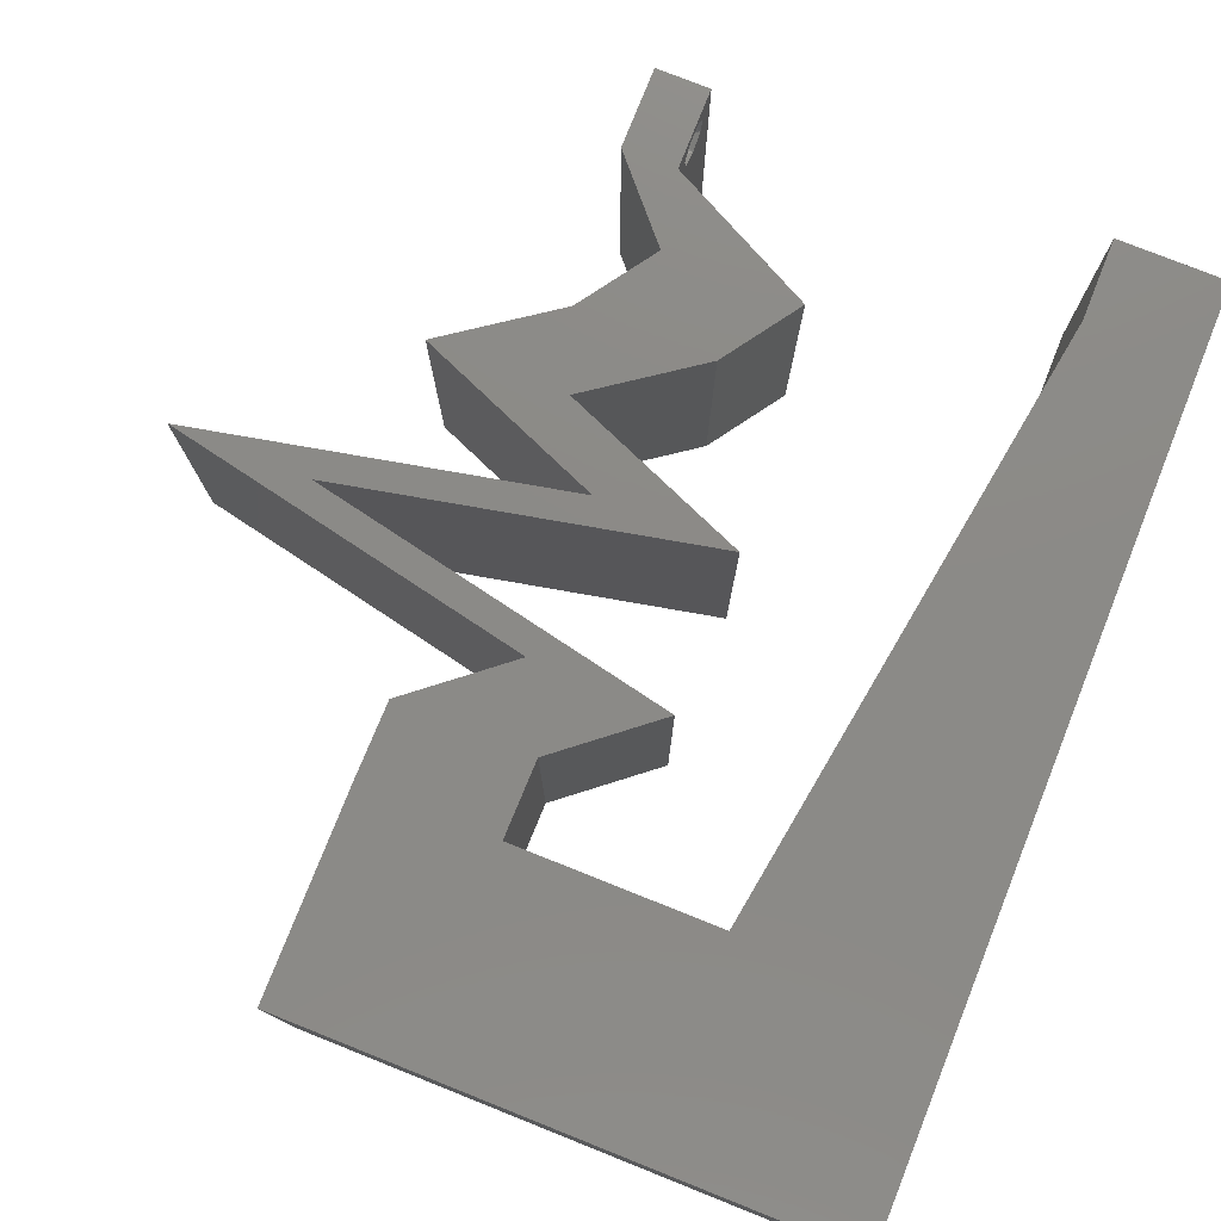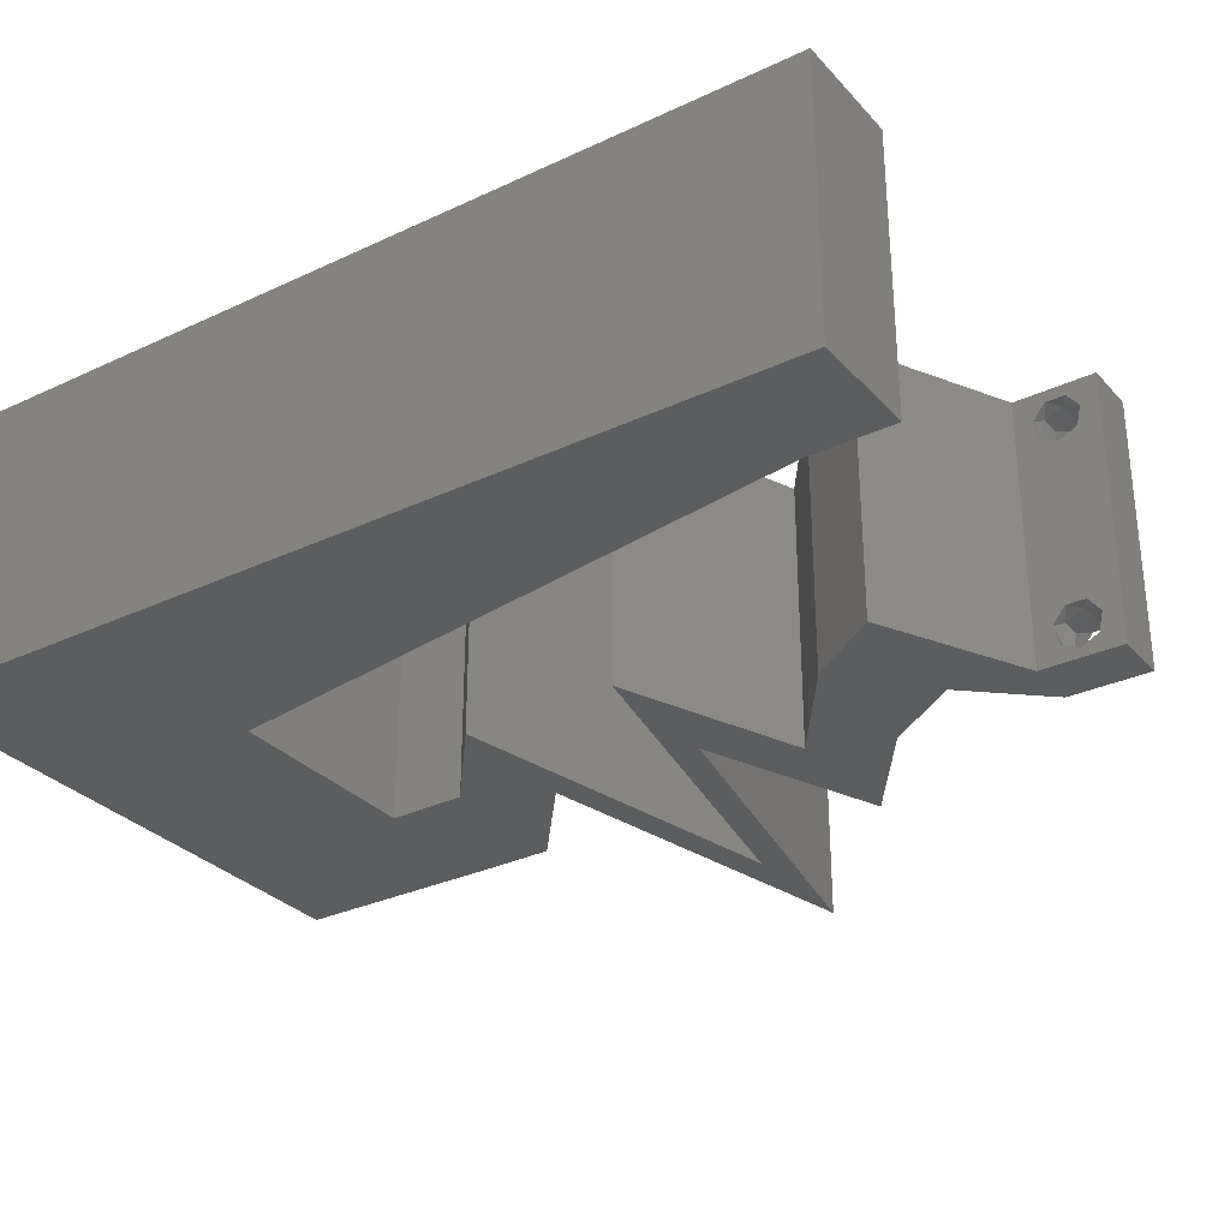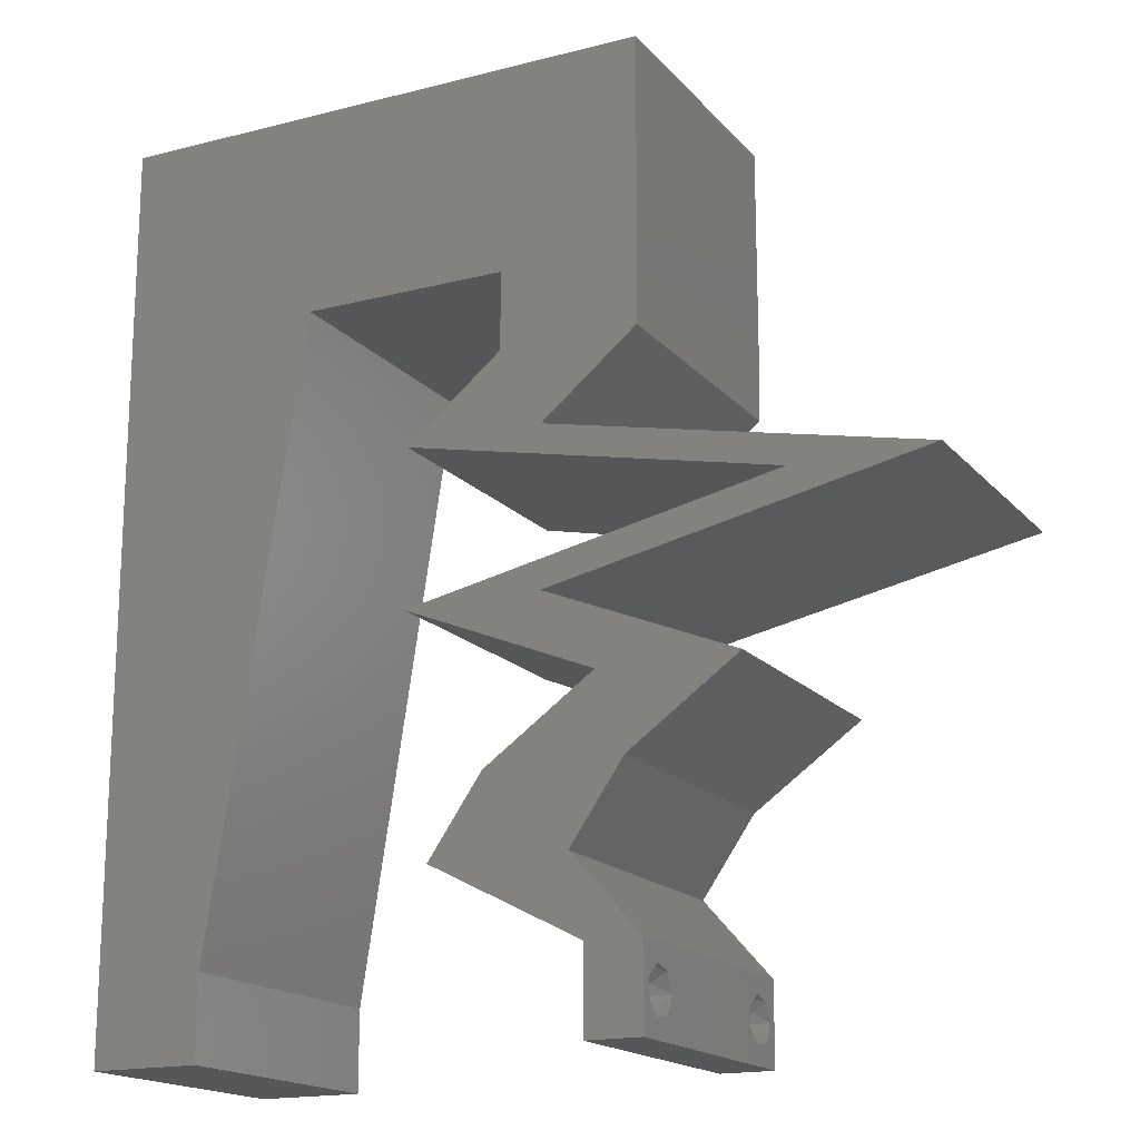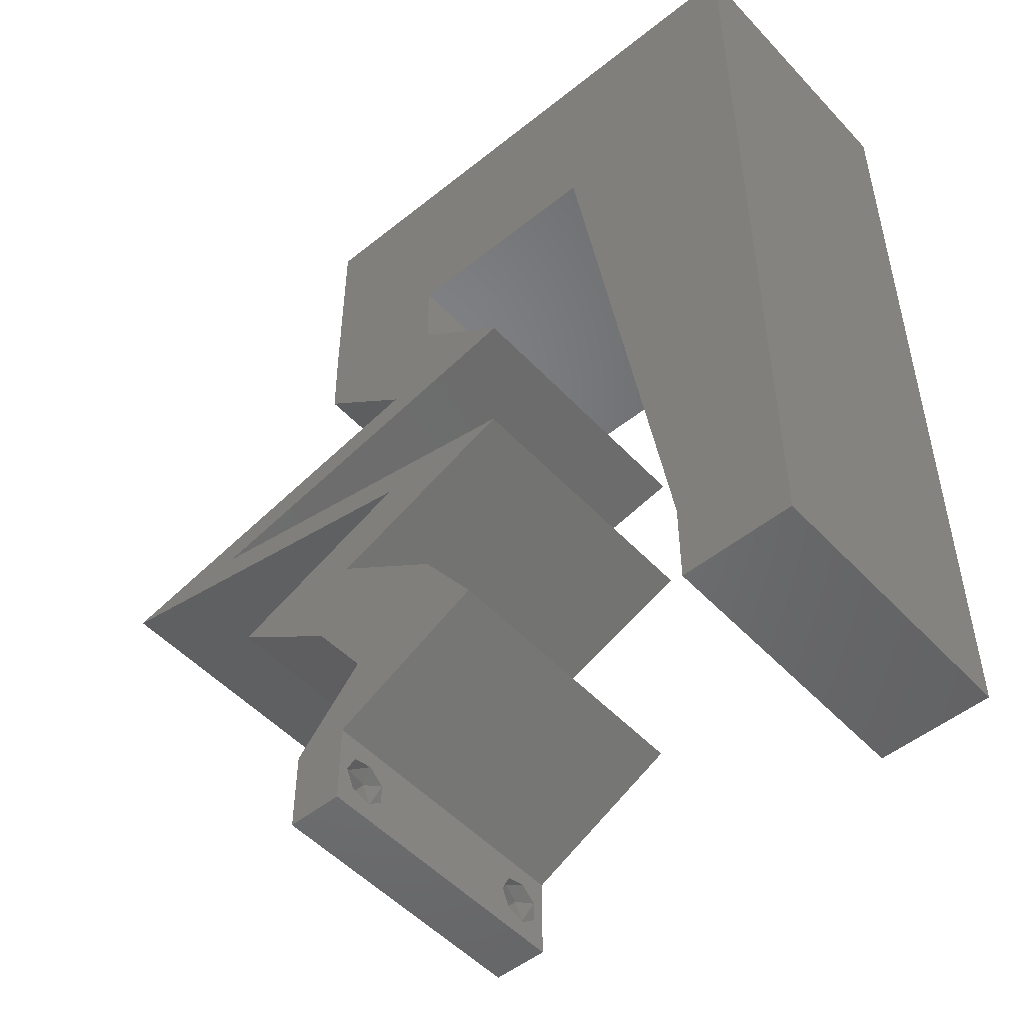
<metadata>
{"format":"stl","ext":"stl","renderer":"f3d","projection":"perspective","resolution":1024,"background":"white","views":[{"elev":77.7,"azim":-158.3,"up":"+Z"},{"elev":-30.7,"azim":-56.0,"up":"+Z"},{"elev":-17.2,"azim":27.1,"up":"+Y"},{"elev":-50.9,"azim":-138.8,"up":"+Y"}]}
</metadata>
<code>
# stl→obj: 292 verts, 588 faces
v 0.04 0 0.01
v 0.04 -0.006 0.01
v 0.04 -0.003738 0.003932
v 0.04 -0.003 0.0159
v 0.04 -0.001671 0.00134
v 0.04 0 0
v 0.04 -0.001343 0.002778
v 0.04 -0.004657 0.002778
v 0.04 -0.006 0
v 0.04 -0.004329 0.00134
v 0.04 -0.003 0.0007
v 0.04 -0.002262 0.01913
v 0.04 -0.001343 0.01798
v 0.04 0 0.02
v 0.04 -0.004657 0.01798
v 0.04 -0.003738 0.01913
v 0.04 -0.006 0.02
v 0.04 -0.001671 0.01654
v 0.04 -0.004329 0.01654
v 0.04 -0.002262 0.003932
v 0.036 -0.006 0.01
v 0.036 0 0.01
v 0.036 -0.003738 0.003932
v 0.036 -0.003 0.0159
v 0.036 -0.001343 0.002778
v 0.036 0 0
v 0.036 -0.001671 0.00134
v 0.036 -0.004329 0.00134
v 0.036 -0.006 0
v 0.036 -0.004657 0.002778
v 0.036 -0.003 0.0007
v 0.036 0 0.02
v 0.036 -0.001343 0.01798
v 0.036 -0.002262 0.01913
v 0.036 -0.004657 0.01798
v 0.036 -0.006 0.02
v 0.036 -0.003738 0.01913
v 0.036 -0.001671 0.01654
v 0.036 -0.004329 0.01654
v 0.036 -0.002262 0.003932
v 0.02714 0.05196 0.02
v 0.03 0.045 0.02
v 0.03426 0.04854 0.02
v 0.008 0 0.02
v 0 0 0.02
v 0.004 -0.003 0.02
v 0 -0.006 0.02
v 0.008 -0.006 0.02
v 0.01 0.06 0.02
v 0 0.06 0.02
v 0.009138 0.05112 0.02
v 0.035 0.005625 0.02
v 0.0305 0.002813 0.02
v 0 0.048 0.02
v 0.015 0.045 0.02
v 0.007562 0.0404 0.02
v 0.01875 0.0515 0.02
v 0.004437 0.005813 0.02
v 0.02 0.06 0.02
v 0.03 0.06 0.02
v 0.03428 0.0546 0.02
v 0.02992 0.03938 0.02
v 0.033 0.03375 0.02
v 0.03442 0.03873 0.02
v 0.03889 0.01125 0.02
v 0.03684 0.01688 0.02
v 0.0341 0.01045 0.02
v 0.01325 0.03375 0.02
v 0.04 0.045 0.02
v 0.04 0.0525 0.02
v 0.02992 0.01969 0.02
v 0.033 0.0225 0.02
v 0.032 0.02438 0.02
v 0.03485 0.04244 0.02
v 0.04 0.06 0.02
v 0.03992 0.03938 0.02
v 0.0225 0.045 0.02
v 0 0.024 0.02
v 0 0.012 0.02
v 0.005396 0.01823 0.02
v 0.025 0.005625 0.02
v 0.0307 0.007153 0.02
v 0 0.036 0.02
v 0.02889 0.01125 0.02
v 0.038 -0.003 0.02
v 0.00975 0.01125 0.02
v 0.0115 0.0225 0.02
v 0.006505 0.02904 0.02
v 0.051 0.03 0.02
v 0.05 0.02813 0.02
v 0.051 0.02625 0.02
v 0.032 0.03188 0.02
v 0.041 0.03 0.02
v 0.042 0.03187 0.02
v 0.06 0.02813 0.02
v 0.03992 0.01969 0.02
v 0.041 0.02625 0.02
v 0.042 0.02437 0.02
v 0.04684 0.01688 0.02
v 0.023 0.0225 0.02
v 0.023 0.03375 0.02
v 0 -0.006 0.01
v 0 -0.003 0.015
v 0 0 0.01
v 0 -0.006 0
v 0 -0.003 0.005
v 0 0 0
v 0.004 -0.006 0.015
v 0.008 -0.006 0.01
v 0.004 -0.006 0.005
v 0.008 -0.006 0
v 0 0.06 0
v 0 0.051 0.0086
v 0 0.06 0.01
v 0 0.009 0.0114
v 0 0.048 0
v 0 0.0415 0.009767
v 0 0.03 0.01
v 0 0.036 0
v 0 0.0185 0.01023
v 0 0.012 0
v 0 0.024 0
v 0 0.005337 0.005128
v 0 0.05466 0.01487
v 0.02714 0.05196 0
v 0.03426 0.04854 0
v 0.03 0.045 0
v 0.008 0 0
v 0.004 -0.003 0
v 0.01 0.06 0
v 0.009138 0.05112 0
v 0.035 0.005625 0
v 0.0305 0.002813 0
v 0.015 0.045 0
v 0.007562 0.0404 0
v 0.01875 0.0515 0
v 0.004437 0.005813 0
v 0.02 0.06 0
v 0.03 0.06 0
v 0.03428 0.0546 0
v 0.02992 0.03938 0
v 0.03442 0.03873 0
v 0.033 0.03375 0
v 0.03889 0.01125 0
v 0.0341 0.01045 0
v 0.03684 0.01688 0
v 0.01325 0.03375 0
v 0.04 0.045 0
v 0.04 0.0525 0
v 0.02992 0.01969 0
v 0.032 0.02438 0
v 0.033 0.0225 0
v 0.03485 0.04244 0
v 0.04 0.06 0
v 0.03992 0.03938 0
v 0.0225 0.045 0
v 0.005396 0.01823 0
v 0.025 0.005625 0
v 0.0307 0.007153 0
v 0.02889 0.01125 0
v 0.038 -0.003 0
v 0.00975 0.01125 0
v 0.0115 0.0225 0
v 0.006505 0.02904 0
v 0.051 0.03 0
v 0.051 0.02625 0
v 0.05 0.02813 0
v 0.032 0.03188 0
v 0.042 0.03187 0
v 0.041 0.03 0
v 0.06 0.02813 0
v 0.03992 0.01969 0
v 0.041 0.02625 0
v 0.042 0.02437 0
v 0.04684 0.01688 0
v 0.023 0.0225 0
v 0.023 0.03375 0
v 0.008 0 0.01
v 0.008 -0.003 0.015
v 0.008 -0.003 0.005
v 0.015 0.06 0.01134
v 0.025 0.06 0.008977
v 0.006575 0.06 0.007337
v 0.03344 0.06 0.01273
v 0.04 0.06 0.01
v 0.03407 0.06 0.005945
v 0.005798 0.06 0.01422
v 0.04 0.05261 0.007675
v 0.04 0.045 0.01
v 0.04 0.05541 0.01462
v 0.04 0.05025 0.01466
v 0.03992 0.03938 0.01
v 0.03996 0.04219 0.005
v 0.03996 0.04219 0.015
v 0.03646 0.03656 0.015
v 0.033 0.03375 0.01
v 0.03646 0.03656 0.005
v 0.0465 0.03094 0.007962
v 0.03944 0.03241 0.006819
v 0.05356 0.02947 0.006819
v 0.06 0.02813 0.01
v 0.03925 0.03245 0.01363
v 0.0465 0.03094 0.01511
v 0.05375 0.02943 0.01363
v 0.0465 0.02531 0.007962
v 0.03944 0.02384 0.006819
v 0.033 0.0225 0.01
v 0.05356 0.02678 0.006819
v 0.05375 0.02682 0.01363
v 0.0465 0.02531 0.01511
v 0.03925 0.0238 0.01363
v 0.04002 0.01965 0.007693
v 0.04684 0.01688 0.01
v 0.0426 0.0186 0.01462
v 0.03784 0.02053 0.01466
v 0.04287 0.01406 0.015
v 0.03889 0.01125 0.01
v 0.04287 0.01406 0.005
v 0.03695 0.008437 0.015
v 0.035 0.005625 0.01
v 0.03695 0.008437 0.005
v 0.0375 0.002812 0.015
v 0.0375 0.002812 0.005
v 0.025 0.005625 0.01
v 0.02695 0.008438 0.015
v 0.02889 0.01125 0.01
v 0.02695 0.008438 0.005
v 0.03287 0.01406 0.015
v 0.03684 0.01688 0.01
v 0.03287 0.01406 0.005
v 0.02982 0.01973 0.007693
v 0.023 0.0225 0.01
v 0.02724 0.02078 0.01462
v 0.03199 0.01884 0.01466
v 0.0365 0.02531 0.007962
v 0.04356 0.02678 0.006819
v 0.05 0.02813 0.01
v 0.02944 0.02384 0.006819
v 0.02925 0.0238 0.01363
v 0.0365 0.02531 0.01511
v 0.04375 0.02682 0.01363
v 0.0365 0.03094 0.007962
v 0.02944 0.03241 0.006819
v 0.023 0.03375 0.01
v 0.04356 0.02947 0.006819
v 0.04375 0.02943 0.01363
v 0.0365 0.03094 0.01511
v 0.02925 0.03245 0.01363
v 0.02646 0.03656 0.015
v 0.02992 0.03938 0.01
v 0.02646 0.03656 0.005
v 0.03 0.045 0.01
v 0.02996 0.04219 0.005
v 0.02996 0.04219 0.015
v 0.02261 0.045 0.007675
v 0.015 0.045 0.01
v 0.02541 0.045 0.01462
v 0.02025 0.045 0.01466
v 0.009315 0.008452 0.01174
v 0.01369 0.03655 0.008258
v 0.0123 0.02765 0.009687
v 0.01069 0.01727 0.01024
v 0.0375 -0.003738 0.01607
v 0.0385 -0.002262 0.01607
v 0.03712 -0.002262 0.01607
v 0.03888 -0.003738 0.01607
v 0.03873 -0.003 0.0193
v 0.03727 -0.001671 0.01866
v 0.03875 -0.001671 0.01866
v 0.03727 -0.004329 0.01866
v 0.03875 -0.004329 0.01866
v 0.03725 -0.003 0.0193
v 0.03873 -0.004657 0.01722
v 0.03725 -0.004657 0.01722
v 0.03798 -0.00134 0.01723
v 0.03687 -0.001344 0.01722
v 0.03914 -0.001343 0.01722
v 0.03873 -0.003738 0.0008684
v 0.03727 -0.002262 0.0008684
v 0.03726 -0.003758 0.0008785
v 0.03874 -0.002242 0.0008785
v 0.03727 -0.001671 0.00346
v 0.03873 -0.003 0.0041
v 0.03725 -0.003 0.0041
v 0.03873 -0.001343 0.002022
v 0.03725 -0.001343 0.002022
v 0.03875 -0.001671 0.00346
v 0.03727 -0.004657 0.002022
v 0.03875 -0.004657 0.002022
v 0.03798 -0.004322 0.003468
v 0.03913 -0.004332 0.003456
v 0.03684 -0.004329 0.00346
f 1 2 3
f 1 4 2
f 5 6 7
f 8 9 10
f 10 9 11
f 11 6 5
f 12 13 14
f 15 16 17
f 16 14 17
f 12 14 16
f 14 13 18
f 9 6 11
f 8 2 9
f 14 18 1
f 2 19 17
f 19 15 17
f 6 1 7
f 18 4 1
f 4 19 2
f 20 1 3
f 7 1 20
f 3 2 8
f 21 22 23
f 24 22 21
f 25 26 27
f 28 29 30
f 31 29 28
f 27 26 31
f 32 33 34
f 35 36 37
f 36 32 37
f 37 32 34
f 32 38 33
f 26 29 31
f 25 22 26
f 21 36 39
f 39 36 35
f 22 38 32
f 29 21 30
f 39 24 21
f 24 38 22
f 30 21 23
f 23 22 40
f 40 22 25
f 41 42 43
f 44 45 46
f 47 48 46
f 49 50 51
f 52 53 32
f 50 54 51
f 55 51 56
f 57 49 51
f 45 44 58
f 59 49 57
f 60 59 41
f 51 54 56
f 41 43 61
f 41 59 57
f 62 63 64
f 65 66 67
f 68 55 56
f 69 70 43
f 71 72 73
f 42 62 74
f 75 60 61
f 52 65 67
f 76 69 74
f 76 74 64
f 77 42 41
f 70 75 61
f 60 41 61
f 42 74 43
f 78 79 80
f 81 53 82
f 74 69 43
f 55 77 57
f 54 83 56
f 84 81 82
f 55 57 51
f 74 62 64
f 36 17 85
f 14 32 85
f 86 79 58
f 86 87 80
f 56 83 88
f 68 56 88
f 43 70 61
f 77 41 57
f 48 44 46
f 45 47 46
f 83 78 88
f 80 87 88
f 78 80 88
f 53 52 82
f 87 68 88
f 79 86 80
f 89 90 91
f 52 67 82
f 67 84 82
f 79 45 58
f 63 76 64
f 14 52 32
f 17 14 85
f 32 36 85
f 66 84 67
f 44 86 58
f 62 92 63
f 63 93 94
f 92 93 63
f 95 89 91
f 72 66 96
f 66 72 71
f 97 72 98
f 73 72 97
f 65 99 96
f 66 65 96
f 100 71 73
f 94 90 89
f 93 90 94
f 91 90 98
f 98 90 97
f 62 101 92
f 102 103 104
f 45 103 47
f 105 106 107
f 104 106 102
f 47 103 102
f 104 103 45
f 102 106 105
f 107 106 104
f 48 108 109
f 102 108 47
f 105 110 102
f 109 110 111
f 47 108 48
f 109 108 102
f 111 110 105
f 102 110 109
f 112 113 114
f 45 115 104
f 116 113 112
f 79 115 45
f 117 118 83
f 119 118 117
f 119 117 116
f 78 118 120
f 83 118 78
f 121 120 122
f 122 118 119
f 120 118 122
f 78 120 79
f 54 117 83
f 107 123 121
f 50 124 54
f 54 113 117
f 121 115 120
f 121 123 115
f 54 124 113
f 120 115 79
f 117 113 116
f 114 124 50
f 104 123 107
f 115 123 104
f 113 124 114
f 125 126 127
f 128 129 107
f 105 129 111
f 130 131 112
f 132 26 133
f 112 131 116
f 134 135 131
f 136 131 130
f 107 137 128
f 138 136 130
f 139 125 138
f 131 135 116
f 125 140 126
f 125 136 138
f 141 142 143
f 144 145 146
f 147 135 134
f 148 126 149
f 150 151 152
f 127 153 141
f 154 140 139
f 132 145 144
f 155 153 148
f 155 142 153
f 156 125 127
f 149 140 154
f 139 140 125
f 127 126 153
f 122 157 121
f 158 159 133
f 153 126 148
f 134 136 156
f 116 135 119
f 160 159 158
f 134 131 136
f 153 142 141
f 29 161 9
f 6 161 26
f 162 137 121
f 162 157 163
f 135 164 119
f 147 164 135
f 126 140 149
f 156 136 125
f 111 129 128
f 107 129 105
f 119 164 122
f 157 164 163
f 122 164 157
f 133 159 132
f 163 164 147
f 121 157 162
f 165 166 167
f 132 159 145
f 145 159 160
f 121 137 107
f 143 142 155
f 6 26 132
f 9 161 6
f 26 161 29
f 146 145 160
f 128 137 162
f 141 143 168
f 169 170 143
f 143 170 168
f 171 166 165
f 152 172 146
f 146 150 152
f 173 174 152
f 151 173 152
f 144 172 175
f 146 172 144
f 176 151 150
f 169 165 167
f 167 170 169
f 166 174 167
f 174 173 167
f 141 168 177
f 178 179 109
f 48 179 44
f 128 180 111
f 109 180 178
f 44 179 178
f 109 179 48
f 111 180 109
f 178 180 128
f 130 181 138
f 60 182 59
f 181 182 138
f 59 182 181
f 130 183 181
f 60 184 182
f 138 182 139
f 59 181 49
f 112 183 130
f 114 183 112
f 75 184 60
f 185 184 75
f 182 186 139
f 181 187 49
f 184 186 182
f 183 187 181
f 139 186 154
f 154 186 185
f 50 187 114
f 49 187 50
f 114 187 183
f 185 186 184
f 154 188 149
f 149 188 148
f 185 188 154
f 148 188 189
f 75 190 185
f 189 191 69
f 70 190 75
f 69 191 70
f 188 190 191
f 191 190 70
f 189 188 191
f 185 190 188
f 192 193 189
f 76 194 69
f 189 194 192
f 148 193 155
f 69 194 189
f 192 194 76
f 189 193 148
f 155 193 192
f 76 195 192
f 196 195 63
f 192 197 155
f 143 197 196
f 63 195 76
f 192 195 196
f 196 197 192
f 155 197 143
f 169 198 165
f 196 199 143
f 171 200 201
f 143 199 169
f 165 200 171
f 198 202 203
f 203 204 198
f 201 204 95
f 63 202 196
f 199 202 198
f 198 204 200
f 95 204 89
f 94 202 63
f 169 199 198
f 198 200 165
f 89 203 94
f 203 202 94
f 89 204 203
f 196 202 199
f 200 204 201
f 166 205 174
f 152 206 207
f 201 208 171
f 171 208 166
f 174 206 152
f 205 209 210
f 210 211 205
f 207 211 72
f 95 209 201
f 208 209 205
f 205 211 206
f 91 209 95
f 72 211 98
f 166 208 205
f 205 206 174
f 98 210 91
f 210 209 91
f 98 211 210
f 201 209 208
f 206 211 207
f 172 212 175
f 152 212 172
f 175 212 213
f 207 212 152
f 213 214 99
f 72 215 207
f 96 215 72
f 99 214 96
f 215 214 212
f 96 214 215
f 212 214 213
f 215 212 207
f 99 216 213
f 217 216 65
f 144 218 217
f 213 218 175
f 65 216 99
f 175 218 144
f 213 216 217
f 217 218 213
f 52 219 65
f 217 219 220
f 144 221 132
f 220 221 217
f 65 219 217
f 220 219 52
f 217 221 144
f 132 221 220
f 52 222 220
f 1 222 14
f 220 223 132
f 6 223 1
f 220 222 1
f 14 222 52
f 132 223 6
f 1 223 220
f 2 17 36
f 21 2 36
f 29 9 2
f 29 2 21
f 224 22 53
f 133 22 224
f 22 32 53
f 53 81 224
f 133 26 22
f 224 158 133
f 224 225 226
f 84 225 81
f 158 227 160
f 226 227 224
f 81 225 224
f 226 225 84
f 224 227 158
f 160 227 226
f 84 228 226
f 229 228 66
f 226 230 160
f 146 230 229
f 66 228 84
f 226 228 229
f 229 230 226
f 160 230 146
f 150 231 176
f 146 231 150
f 176 231 232
f 229 231 146
f 232 233 100
f 66 234 229
f 71 234 66
f 100 233 71
f 234 233 231
f 71 233 234
f 231 233 232
f 234 231 229
f 151 235 173
f 167 236 237
f 232 238 176
f 176 238 151
f 173 236 167
f 235 239 240
f 240 241 235
f 237 241 90
f 100 239 232
f 238 239 235
f 235 241 236
f 90 241 97
f 73 239 100
f 151 238 235
f 235 236 173
f 97 240 73
f 240 239 73
f 97 241 240
f 232 239 238
f 236 241 237
f 170 242 168
f 177 243 244
f 237 245 167
f 167 245 170
f 168 243 177
f 242 246 247
f 247 248 242
f 244 248 101
f 90 246 237
f 245 246 242
f 242 248 243
f 101 248 92
f 93 246 90
f 170 245 242
f 242 243 168
f 92 247 93
f 247 246 93
f 92 248 247
f 243 248 244
f 237 246 245
f 101 249 244
f 250 249 62
f 244 251 177
f 141 251 250
f 62 249 101
f 250 251 244
f 244 249 250
f 177 251 141
f 252 253 250
f 250 254 252
f 42 254 62
f 141 253 127
f 62 254 250
f 252 254 42
f 250 253 141
f 127 253 252
f 156 255 134
f 127 255 156
f 134 255 256
f 252 255 127
f 42 257 252
f 256 258 55
f 55 258 77
f 77 257 42
f 255 257 258
f 258 257 77
f 256 255 258
f 252 257 255
f 162 259 128
f 68 260 55
f 256 260 134
f 178 259 44
f 134 260 147
f 44 259 86
f 147 261 163
f 86 262 87
f 261 262 163
f 87 262 261
f 163 262 162
f 87 261 68
f 262 259 162
f 261 260 68
f 147 260 261
f 86 259 262
f 55 260 256
f 128 259 178
f 4 24 263
f 24 4 264
f 24 264 265
f 4 263 266
f 267 268 269
f 270 267 271
f 267 270 272
f 268 267 272
f 273 270 271
f 270 273 274
f 273 263 274
f 265 275 276
f 264 275 265
f 263 273 266
f 12 16 267
f 34 33 268
f 35 37 270
f 12 267 269
f 267 16 271
f 34 268 272
f 270 37 272
f 13 12 269
f 16 15 271
f 37 34 272
f 35 270 274
f 263 39 274
f 39 35 274
f 15 19 273
f 269 268 275
f 15 273 271
f 264 18 277
f 275 264 277
f 268 33 276
f 13 269 277
f 273 19 266
f 4 18 264
f 24 39 263
f 275 268 276
f 38 24 265
f 19 4 266
f 269 275 277
f 38 265 276
f 33 38 276
f 18 13 277
f 11 31 278
f 31 11 279
f 278 31 280
f 279 11 281
f 282 283 284
f 285 282 286
f 283 282 287
f 282 285 287
f 279 285 286
f 278 288 289
f 288 290 289
f 285 279 281
f 288 278 280
f 289 290 291
f 290 288 292
f 284 283 290
f 40 25 282
f 5 7 285
f 20 3 283
f 28 30 288
f 40 282 284
f 282 25 286
f 285 7 287
f 20 283 287
f 25 27 286
f 23 40 284
f 8 10 289
f 7 20 287
f 27 31 279
f 10 11 278
f 27 279 286
f 10 278 289
f 284 290 292
f 290 283 291
f 28 288 280
f 5 285 281
f 283 3 291
f 288 30 292
f 23 284 292
f 8 289 291
f 3 8 291
f 30 23 292
f 11 5 281
f 31 28 280

</code>
